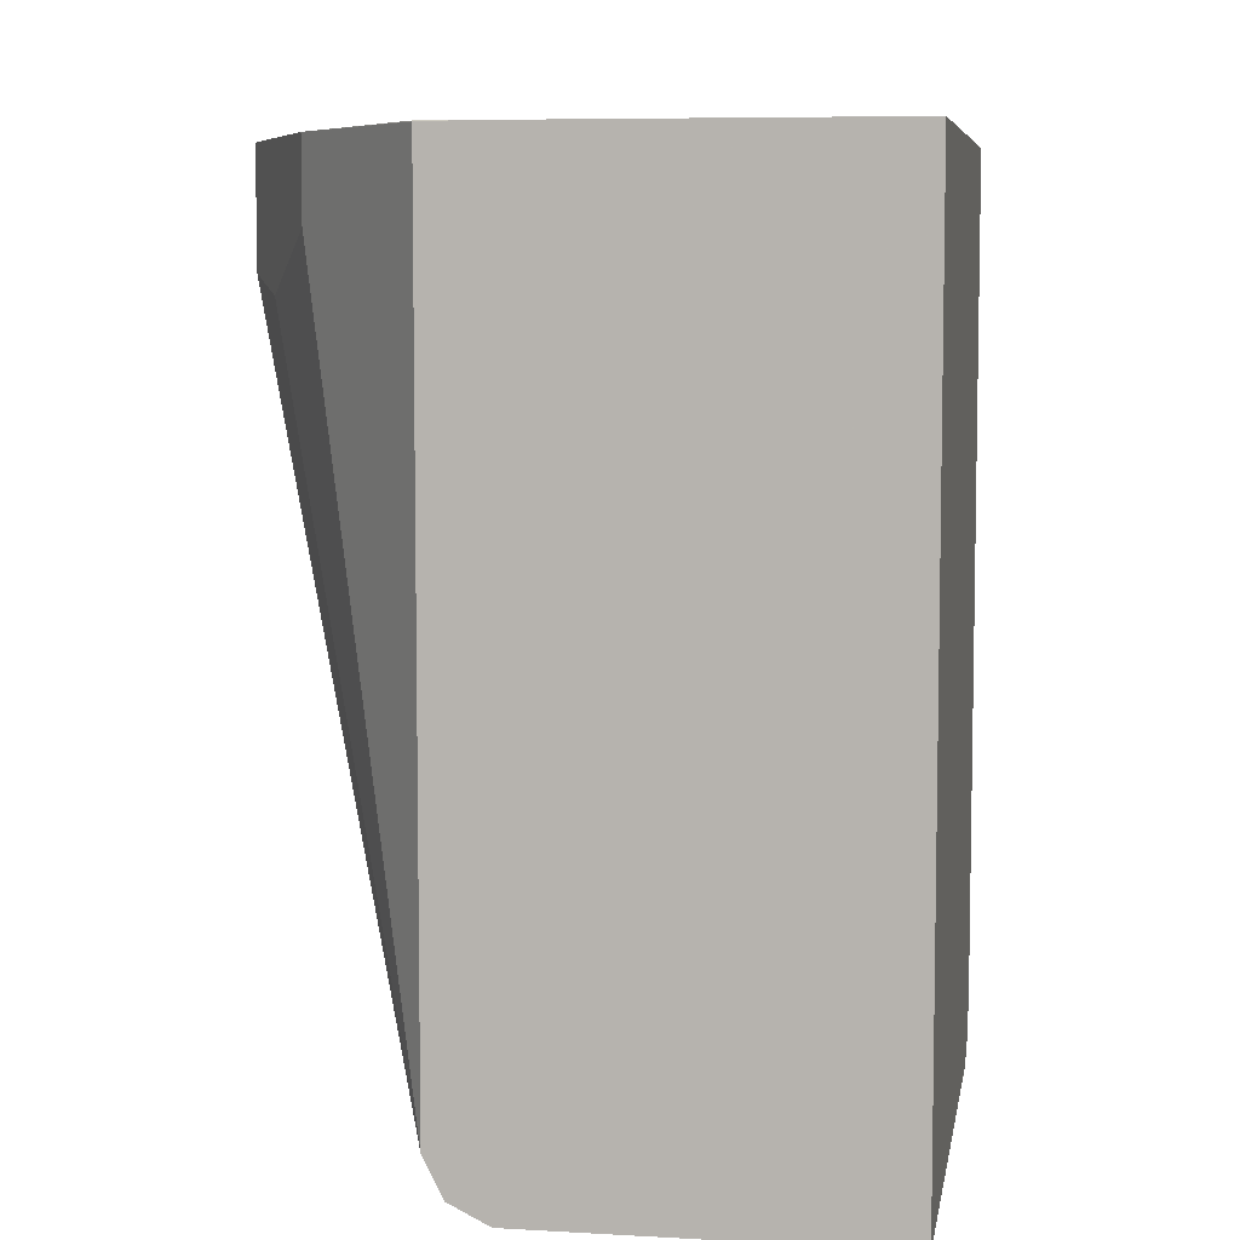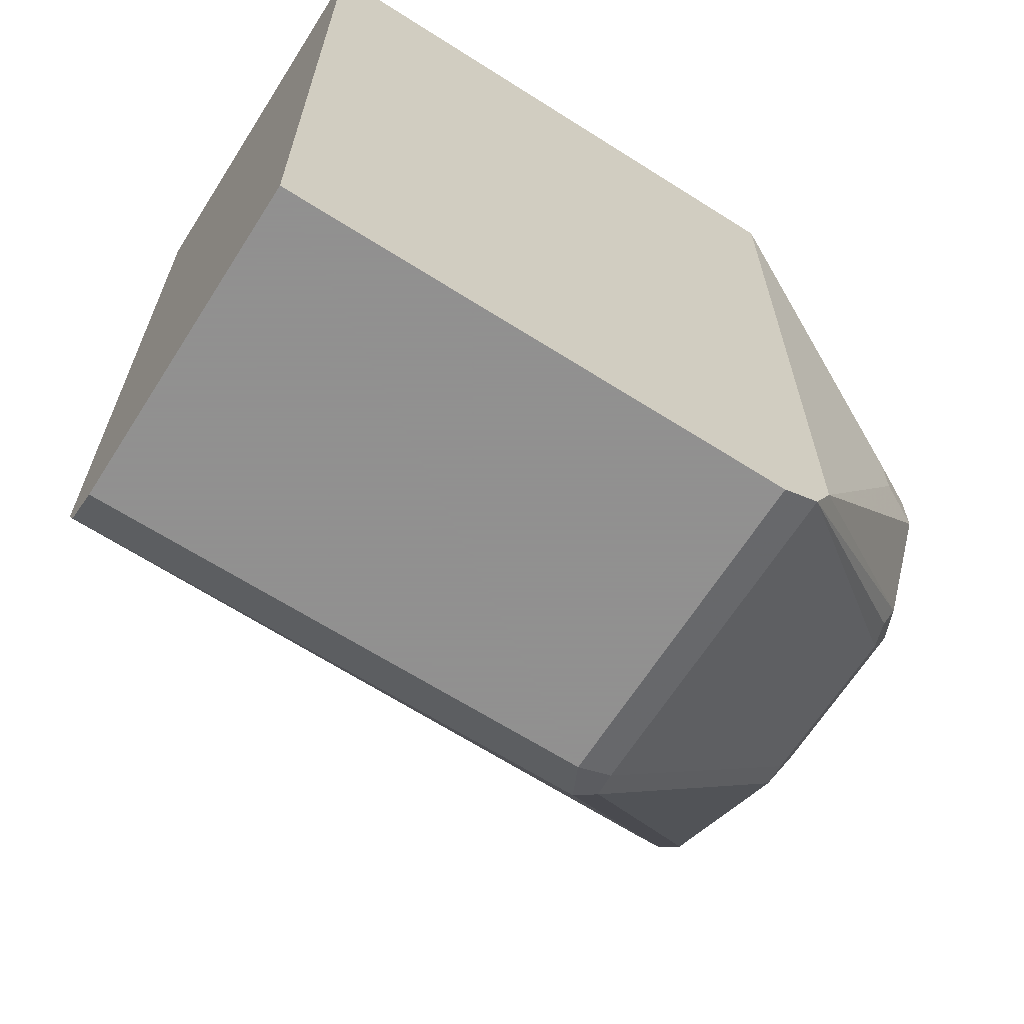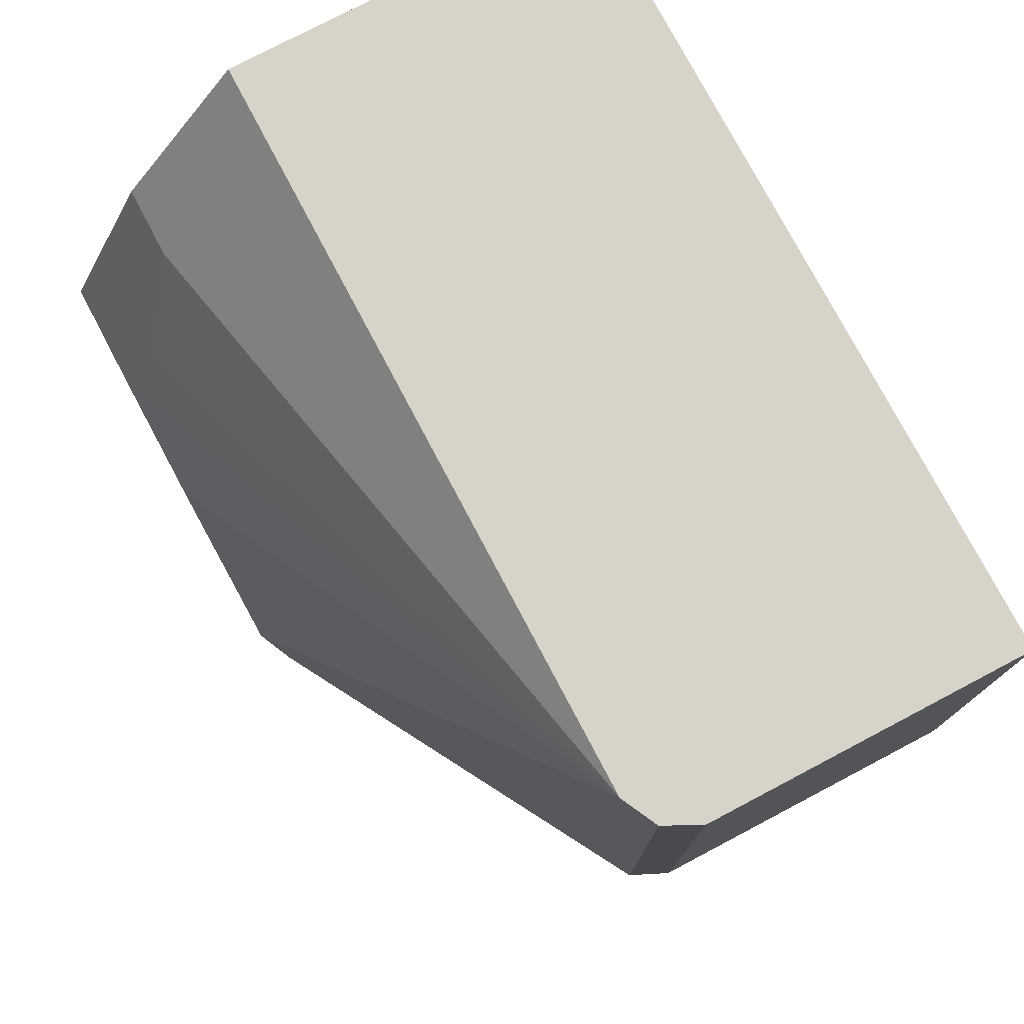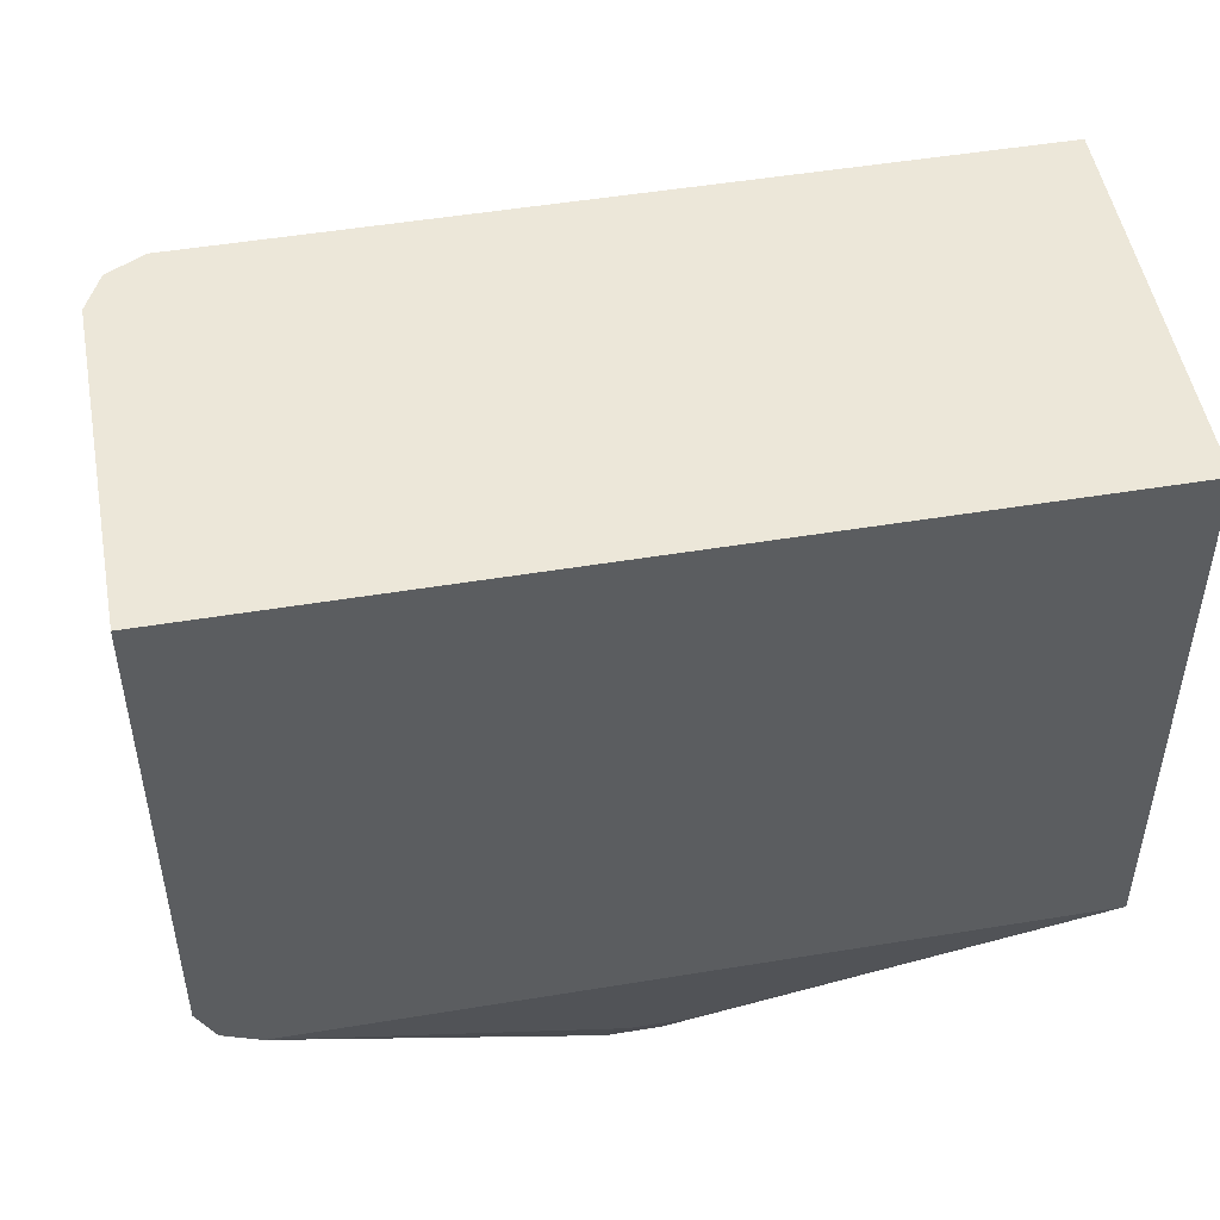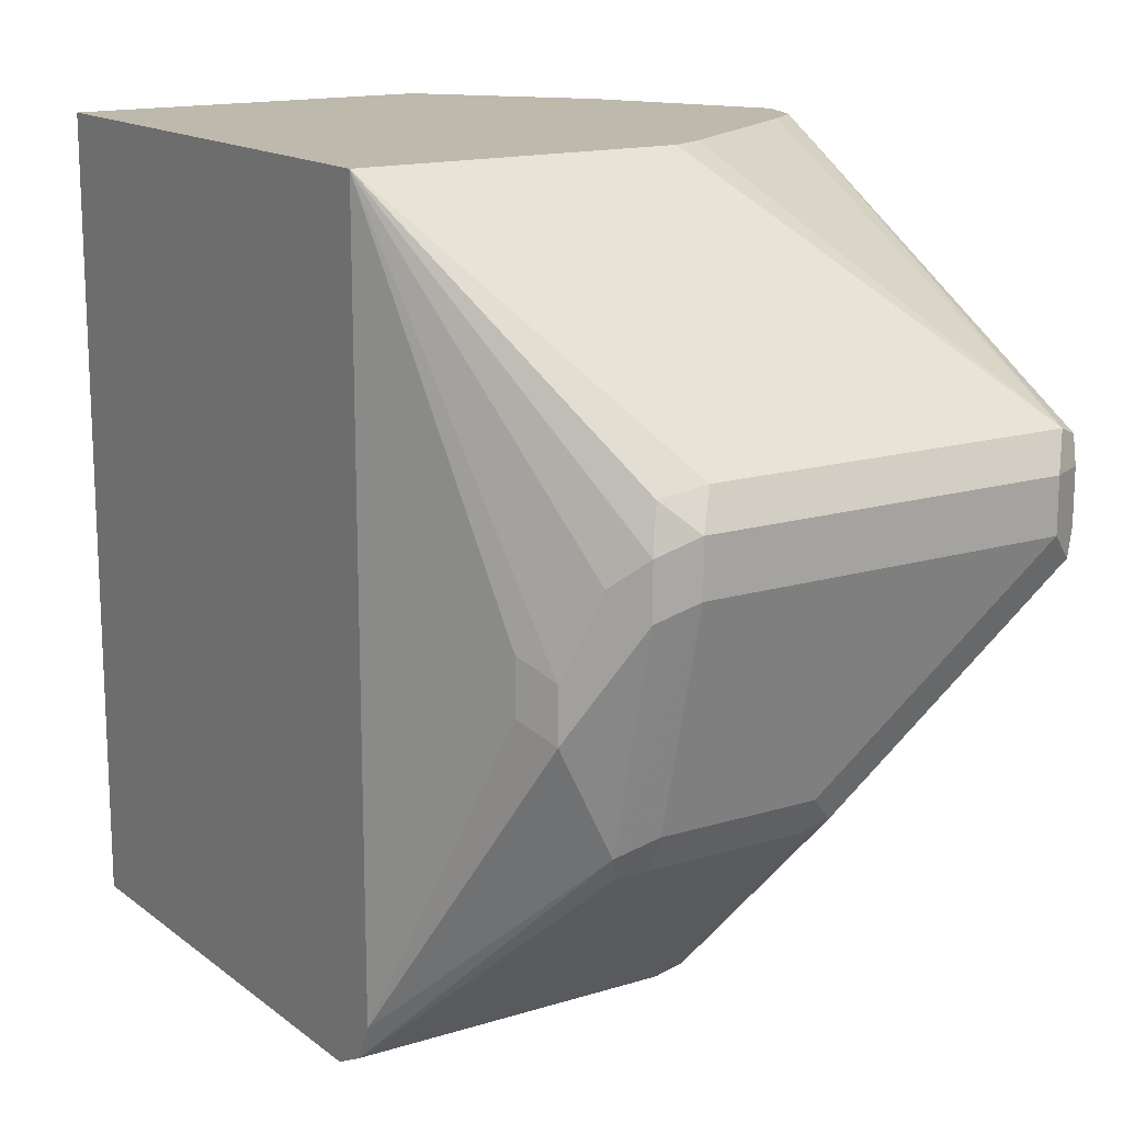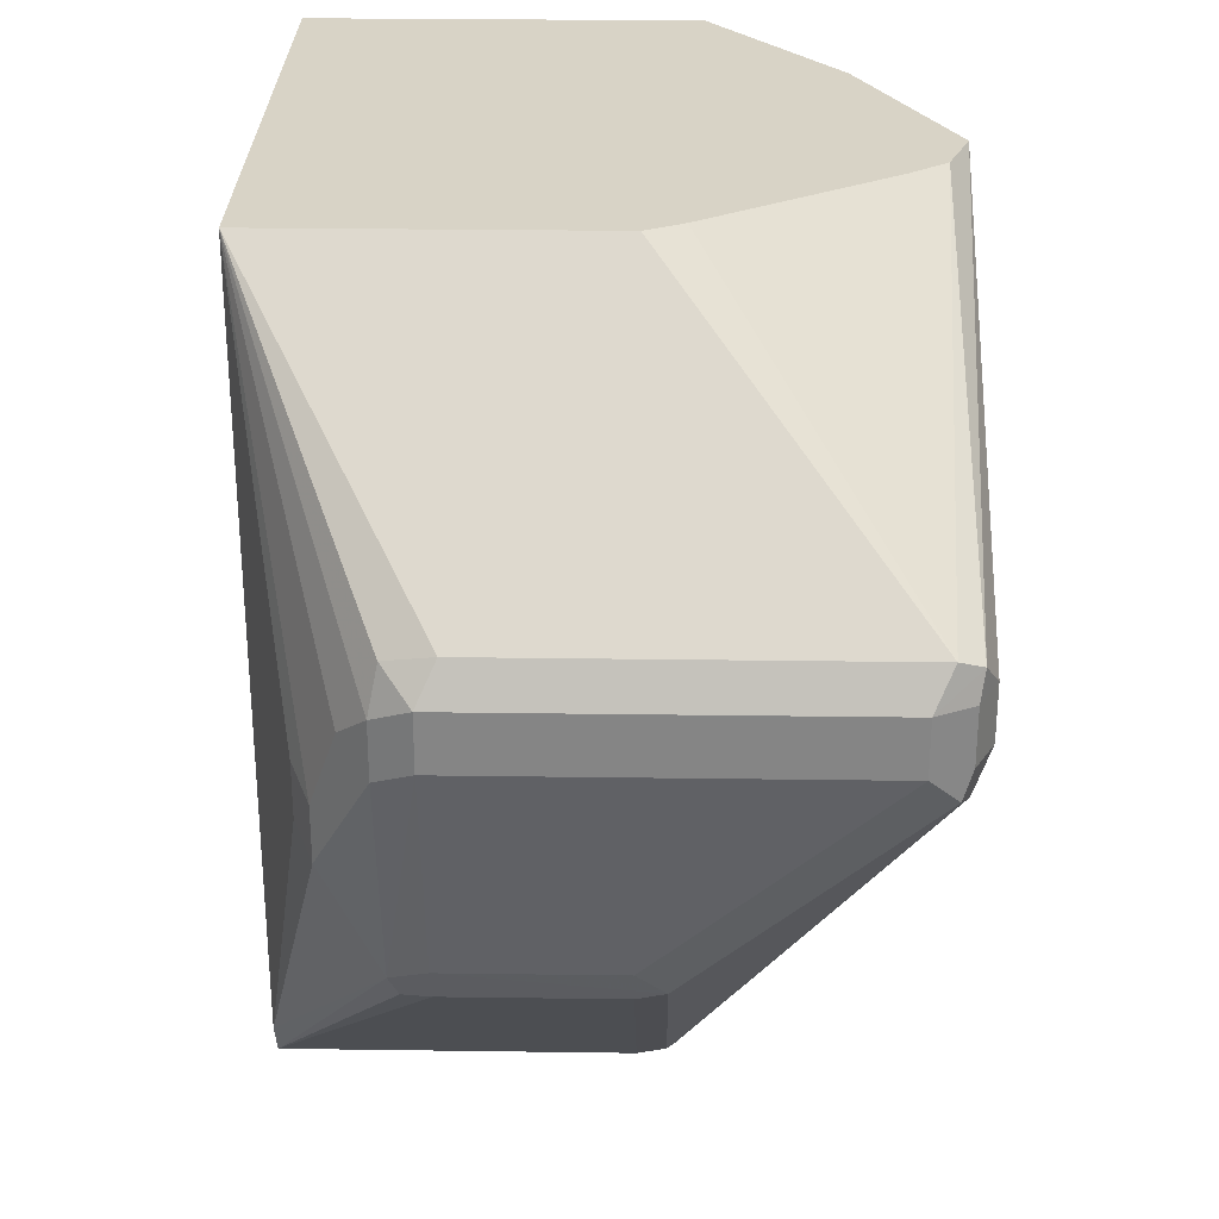
<metadata>
{"format":"obj","ext":"obj","renderer":"f3d","projection":"perspective","resolution":1024,"background":"white","views":[{"elev":6.9,"azim":-170.5,"up":"+Z"},{"elev":-65.8,"azim":-122.5,"up":"+Z"},{"elev":76.7,"azim":152.2,"up":"+Y"},{"elev":50.0,"azim":-100.3,"up":"+Y"},{"elev":15.2,"azim":-33.1,"up":"+Z"},{"elev":28.2,"azim":1.2,"up":"+Z"}]}
</metadata>
<code>
v 0.6199 -0.3188 -0.2123
v 0.7261 -0.3188 -0.2123
v 0.6198 -0.3154 -0.2123
v 0.6198 -0.3188 -0.2125
v 0.6612 -0.4014 -0.307
v 0.6642 -0.3985 -0.2922
v 0.6789 -0.4014 -0.2893
v 0.7379 -0.3129 -0.2123
v 0.8029 -0.4014 -0.2893
v 0.6198 -0.1371 -0.2123
v 0.6198 -0.3188 -0.4604
v 0.6376 -0.3719 -0.3365
v 0.6435 -0.3837 -0.3424
v 0.6524 -0.3926 -0.3159
v 0.673 -0.4073 -0.3011
v 0.6612 -0.4014 -0.3247
v 0.7967 -0.2744 -0.2123
v 0.797 -0.4073 -0.3011
v 0.8102 -0.3985 -0.2922
v 0.8081 -0.2656 -0.2123
v 0.731 -0.1371 -0.2123
v 0.6198 -0.1371 -0.4782
v 0.6198 -0.3129 -0.4723
v 0.6612 -0.3837 -0.3955
v 0.6435 -0.3837 -0.3601
v 0.6376 -0.3719 -0.3542
v 0.673 -0.4073 -0.3188
v 0.797 -0.4073 -0.3188
v 0.8088 -0.4014 -0.3011
v 0.8147 -0.3896 -0.3011
v 0.8147 -0.248 -0.2123
v 0.7438 -0.1371 -0.2125
v 0.7438 -0.1372 -0.2123
v 0.6198 -0.2834 -0.4782
v 0.7261 -0.1371 -0.4782
v 0.673 -0.3837 -0.4014
v 0.6642 -0.3808 -0.4029
v 0.6198 -0.3011 -0.4782
v 0.7261 -0.3129 -0.4723
v 0.673 -0.3896 -0.3896
v 0.8058 -0.4029 -0.3277
v 0.8088 -0.4014 -0.3188
v 0.7261 -0.3896 -0.3896
v 0.735 -0.3852 -0.3985
v 0.8147 -0.3896 -0.3188
v 0.8147 -0.248 -0.248
v 0.8144 -0.2474 -0.2123
v 0.7438 -0.1371 -0.4605
v 0.7852 -0.1889 -0.2123
v 0.6199 -0.3011 -0.4782
v 0.7379 -0.1371 -0.4723
v 0.7261 -0.3011 -0.4782
v 0.7261 -0.3837 -0.4014
v 0.7379 -0.307 -0.4723
v 0.735 -0.3144 -0.4693
v 0.8088 -0.3955 -0.3306
v 0.8147 -0.3365 -0.3011
v 0.7438 -0.3011 -0.4605
v 0.7416 -0.1371 -0.465
v 0.8029 -0.2243 -0.2539
v 0.8147 -0.2834 -0.2834
v 0.8029 -0.2243 -0.2123
v 0.7852 -0.1889 -0.2362
f 30 45 57
f 34 50 38
f 30 57 61
f 29 42 45
f 29 45 30
f 30 61 46
f 32 49 63
f 31 46 47
f 32 33 49
f 32 63 48
f 28 44 41
f 30 46 31
f 28 43 44
f 22 50 34
f 27 43 28
f 27 40 43
f 24 40 27
f 24 36 40
f 24 37 36
f 23 53 36
f 23 39 53
f 23 38 39
f 23 37 24
f 23 36 37
f 22 52 50
f 22 35 52
f 35 51 54
f 28 41 42
f 35 54 52
f 49 62 60
f 36 44 40
f 19 31 20
f 54 59 58
f 51 59 54
f 49 60 63
f 48 61 57
f 48 63 60
f 47 60 62
f 46 61 48
f 46 60 47
f 46 48 60
f 45 48 57
f 45 59 48
f 45 58 59
f 45 54 58
f 45 56 54
f 41 54 56
f 41 55 54
f 41 44 55
f 41 45 42
f 41 56 45
f 40 44 43
f 39 44 53
f 39 55 44
f 39 54 55
f 39 52 54
f 38 52 39
f 38 50 52
f 36 53 44
f 19 30 31
f 21 33 32
f 18 29 19
f 4 13 14
f 4 12 13
f 4 26 12
f 4 11 26
f 3 11 4
f 3 23 11
f 3 38 23
f 3 34 38
f 3 22 34
f 3 10 22
f 2 9 8
f 1 9 2
f 1 7 9
f 4 14 5
f 1 6 7
f 1 4 5
f 1 3 4
f 1 10 3
f 1 21 10
f 1 33 21
f 1 49 33
f 1 62 49
f 1 47 62
f 1 31 47
f 1 17 20
f 1 8 17
f 1 2 8
f 19 29 30
f 1 5 6
f 5 15 6
f 1 20 31
f 5 16 27
f 5 14 16
f 18 42 29
f 18 28 42
f 16 25 24
f 15 28 18
f 15 27 28
f 14 25 16
f 13 25 14
f 12 25 13
f 12 26 25
f 11 25 26
f 11 24 25
f 11 23 24
f 16 24 27
f 10 51 35
f 10 35 22
f 6 15 7
f 5 27 15
f 7 18 9
f 8 9 17
f 9 18 19
f 7 15 18
f 9 20 17
f 10 21 32
f 10 32 48
f 10 59 51
f 10 48 59
f 9 19 20

</code>
